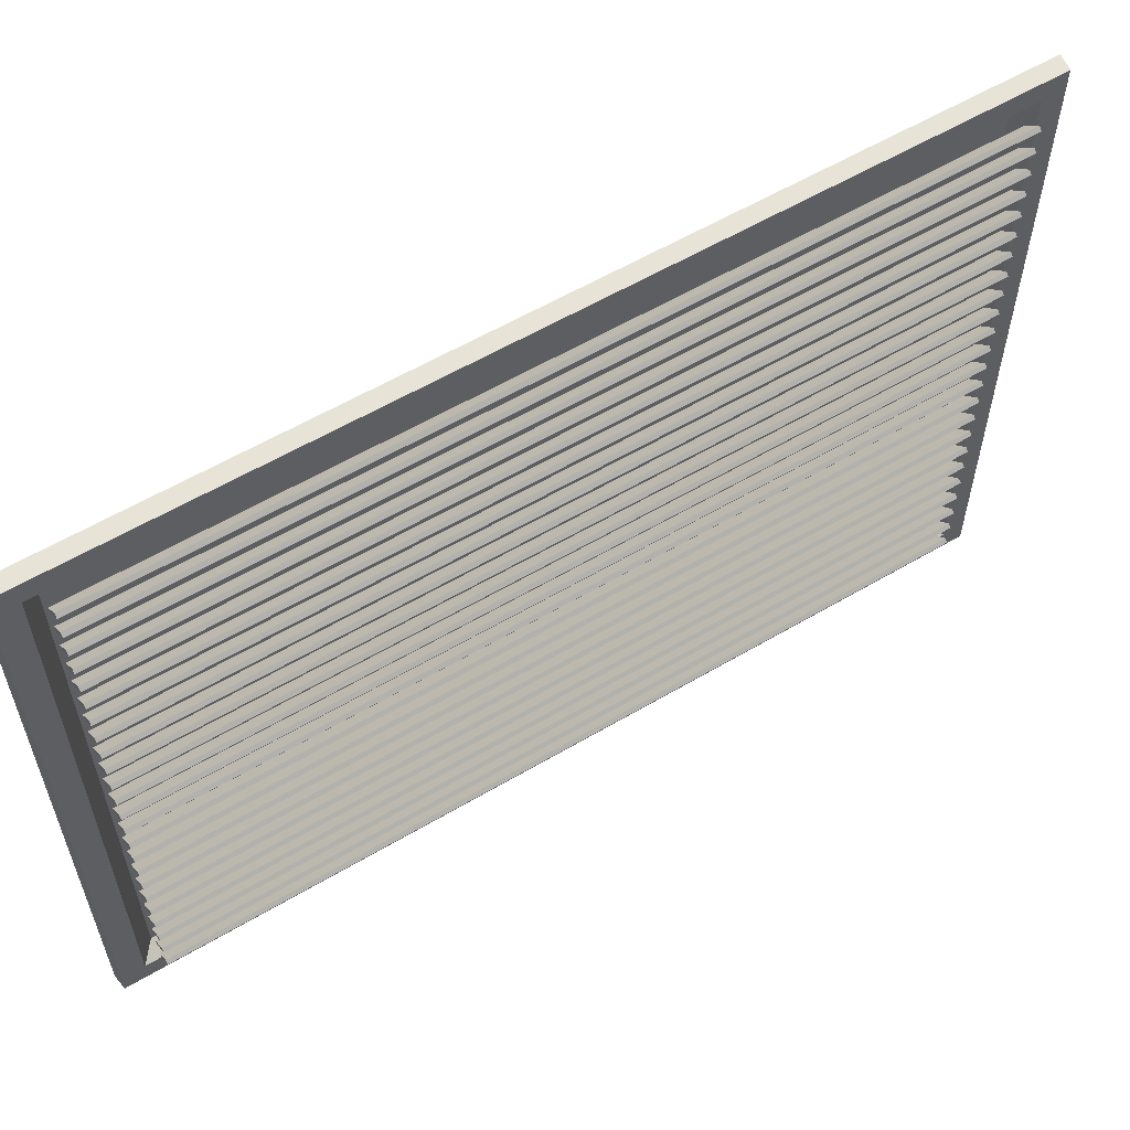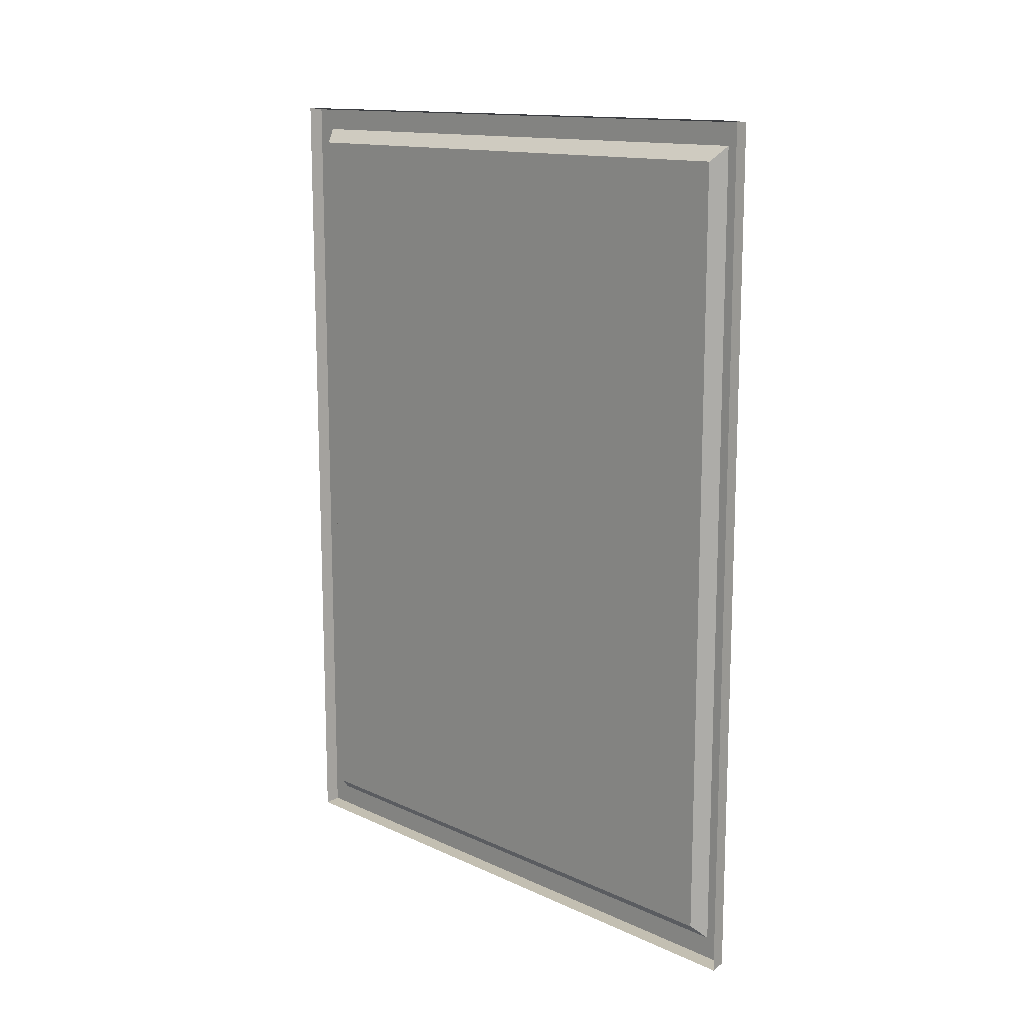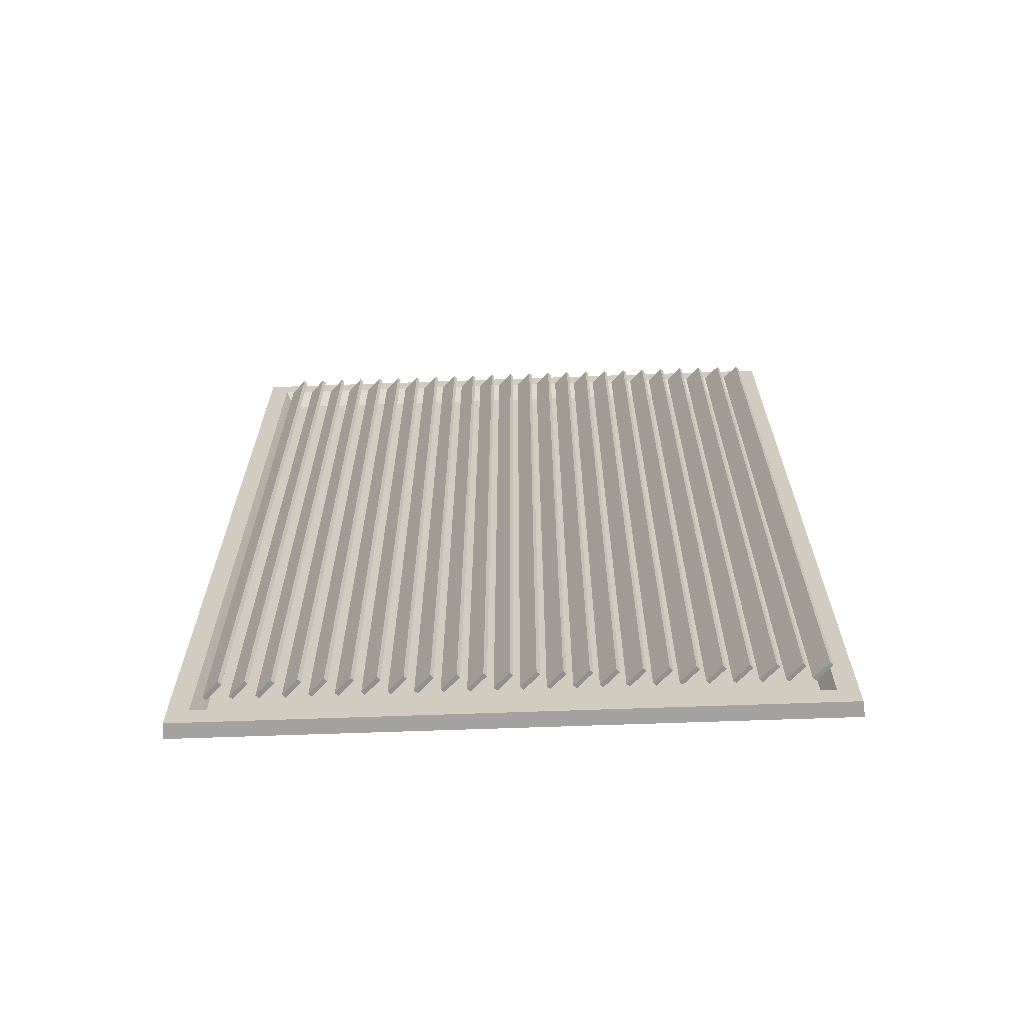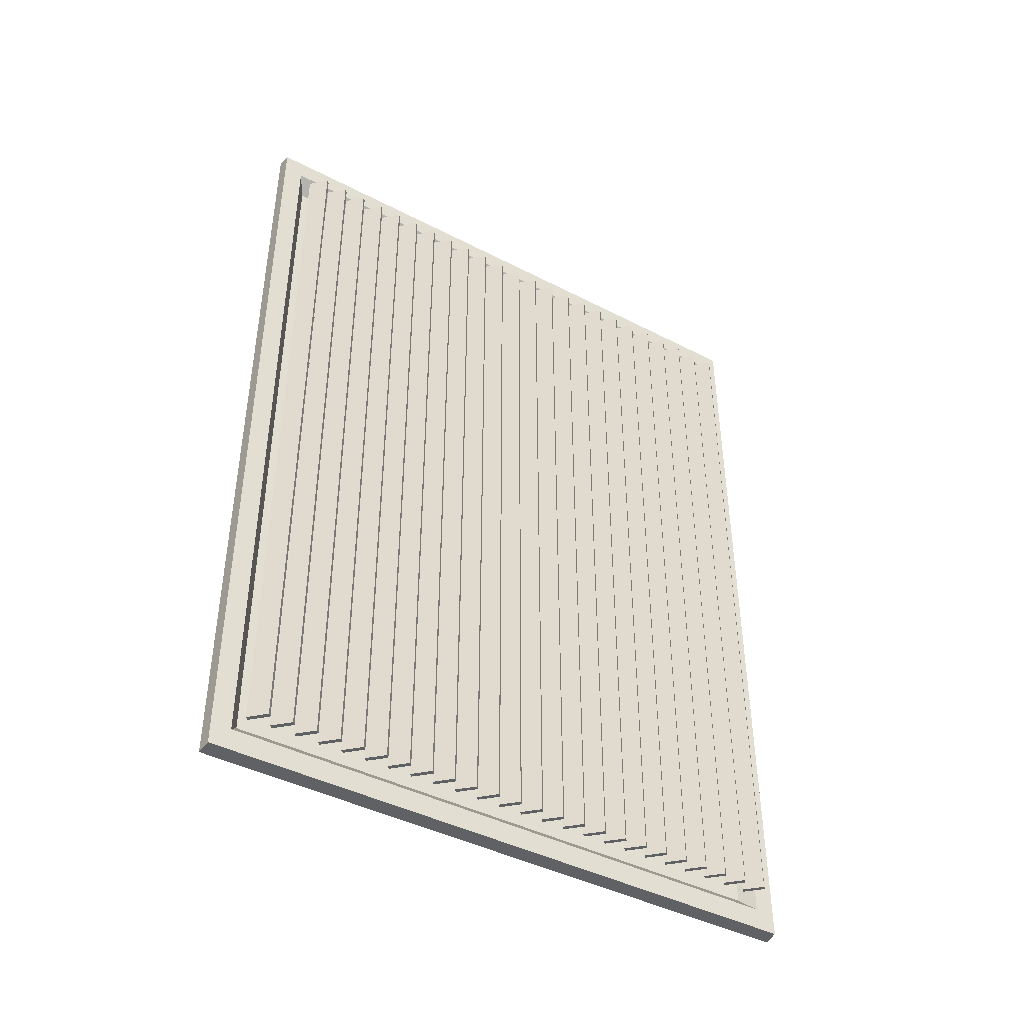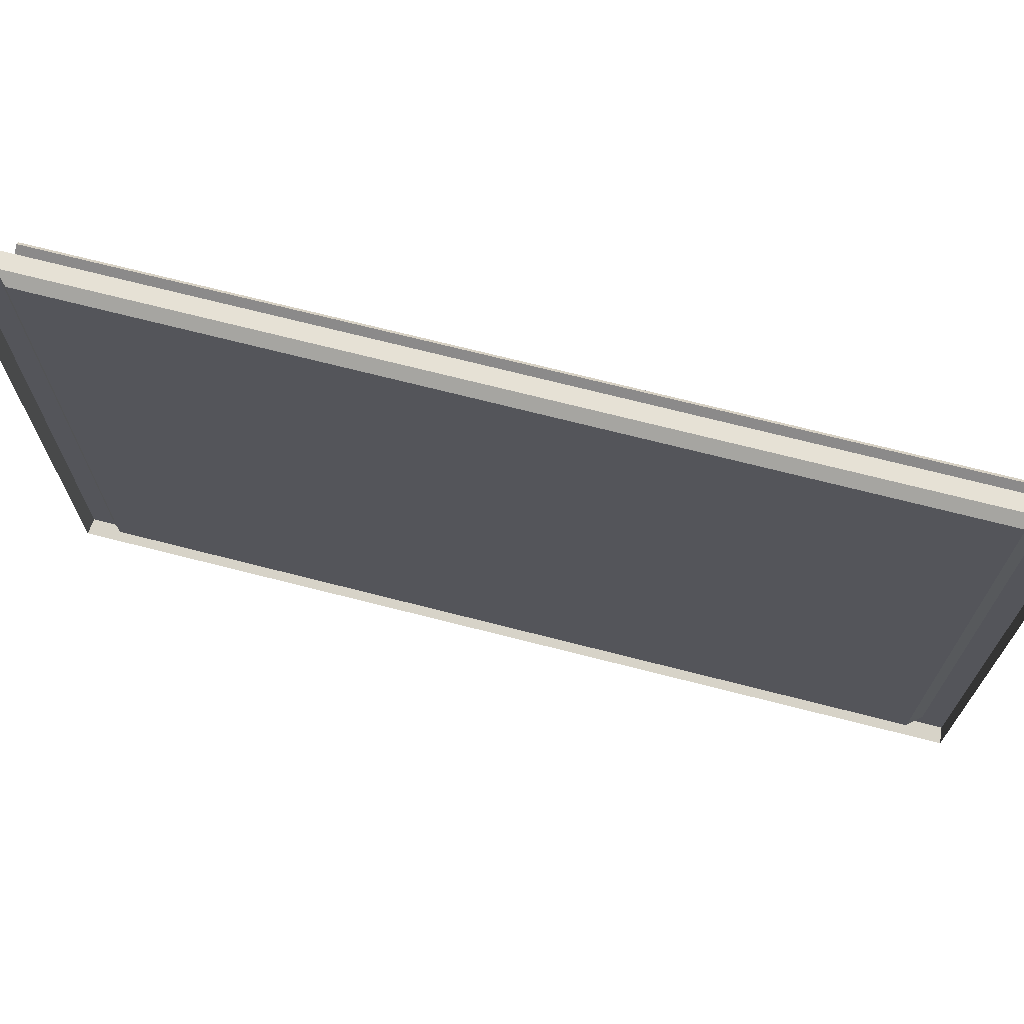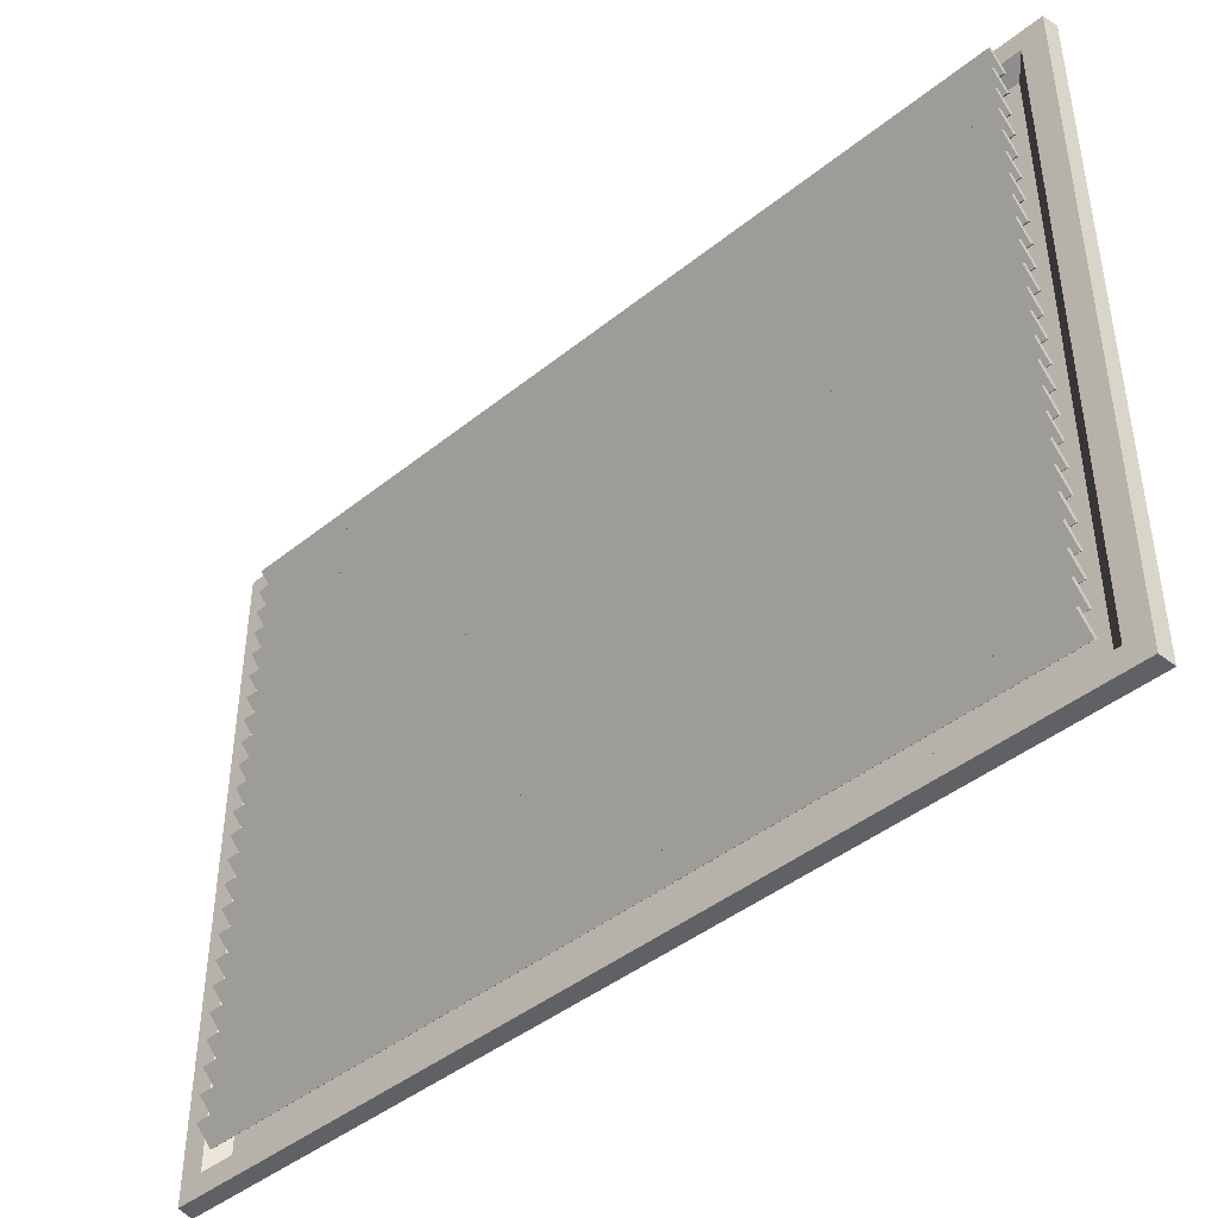
<metadata>
{"format":"obj","ext":"obj","renderer":"f3d","projection":"perspective","resolution":1024,"background":"white","views":[{"elev":58.3,"azim":58.6,"up":"+Y"},{"elev":13.7,"azim":-44.5,"up":"+Z"},{"elev":-65.6,"azim":92.1,"up":"+Z"},{"elev":-42.9,"azim":58.4,"up":"+Z"},{"elev":70.4,"azim":-75.6,"up":"+Y"},{"elev":-43.7,"azim":133.3,"up":"+Y"}]}
</metadata>
<code>
g default
v -0.005828 0.0497 -0.9426
v -0.005828 1.398 -0.9426
v -0.005828 0.0497 0.9238
v -0.005828 1.398 0.9238
v -0.04061 0.07405 0.8901
v -0.04061 1.374 0.8901
v -0.04061 0.07405 -0.9089
v -0.04061 1.374 -0.9089
v -0.005828 0.0032 0.9742
v -0.005828 1.445 0.9742
v -0.04061 1.448 0.9786
v -0.04061 1e-06 0.9786
v -0.04061 1e-06 -0.9974
v -0.04061 1.448 -0.9974
v -0.005828 1.445 -0.993
v -0.005828 0.0032 -0.993
g windowBorder
f 9 10 11 12
f 13 14 15 16
f 15 14 11 10
f 13 16 9 12
f 3 4 10 9
f 2 1 16 15
f 4 2 15 10
f 1 3 9 16
f 2 4 6 8
f 4 3 5 6
f 3 1 7 5
f 1 2 8 7
g default
v -0.04061 1.374 0.8906
v -0.04061 0.07397 0.8906
v -0.04061 1.374 -0.9094
v -0.04061 0.07397 -0.9094
g windowBorder windowGlass
f 17 18 20 19
g default
v 0.04061 1.388 0.8906
v 0.04061 1.388 -0.9094
v 0.03354 1.395 0.8906
v 0.03354 1.395 -0.9094
v -0.00182 1.36 0.8906
v -0.00182 1.36 -0.9094
v 0.005251 1.353 0.8906
v 0.005251 1.353 -0.9094
g windowBorder persiana_01
f 21 22 24 23
f 23 24 26 25
f 25 26 28 27
f 27 28 22 21
f 22 28 26 24
f 27 21 23 25
g default
v 0.04061 1.333 0.8906
v 0.04061 1.333 -0.9094
v 0.03354 1.34 0.8906
v 0.03354 1.34 -0.9094
v -0.00182 1.304 0.8906
v -0.00182 1.304 -0.9094
v 0.005251 1.297 0.8906
v 0.005251 1.297 -0.9094
g windowBorder persiana_02
f 29 30 32 31
f 31 32 34 33
f 33 34 36 35
f 35 36 30 29
f 30 36 34 32
f 35 29 31 33
g default
v 0.04061 1.277 0.8906
v 0.04061 1.277 -0.9094
v 0.03354 1.284 0.8906
v 0.03354 1.284 -0.9094
v -0.00182 1.249 0.8906
v -0.00182 1.249 -0.9094
v 0.005251 1.242 0.8906
v 0.005251 1.242 -0.9094
g windowBorder persiana_03
f 37 38 40 39
f 39 40 42 41
f 41 42 44 43
f 43 44 38 37
f 38 44 42 40
f 43 37 39 41
g default
v 0.04061 1.221 0.8906
v 0.04061 1.221 -0.9094
v 0.03354 1.228 0.8906
v 0.03354 1.228 -0.9094
v -0.00182 1.193 0.8906
v -0.00182 1.193 -0.9094
v 0.005251 1.186 0.8906
v 0.005251 1.186 -0.9094
g windowBorder persiana_04
f 45 46 48 47
f 47 48 50 49
f 49 50 52 51
f 51 52 46 45
f 46 52 50 48
f 51 45 47 49
g default
v 0.04061 1.166 0.8906
v 0.04061 1.166 -0.9094
v 0.03354 1.173 0.8906
v 0.03354 1.173 -0.9094
v -0.00182 1.138 0.8906
v -0.00182 1.138 -0.9094
v 0.005251 1.13 0.8906
v 0.005251 1.13 -0.9094
g windowBorder persiana_05
f 53 54 56 55
f 55 56 58 57
f 57 58 60 59
f 59 60 54 53
f 54 60 58 56
f 59 53 55 57
g default
v 0.04061 1.11 0.8906
v 0.04061 1.11 -0.9094
v 0.03354 1.117 0.8906
v 0.03354 1.117 -0.9094
v -0.00182 1.082 0.8906
v -0.00182 1.082 -0.9094
v 0.005251 1.075 0.8906
v 0.005251 1.075 -0.9094
g windowBorder persiana_06
f 61 62 64 63
f 63 64 66 65
f 65 66 68 67
f 67 68 62 61
f 62 68 66 64
f 67 61 63 65
g default
v 0.04061 1.055 0.8906
v 0.04061 1.055 -0.9094
v 0.03354 1.062 0.8906
v 0.03354 1.062 -0.9094
v -0.00182 1.026 0.8906
v -0.00182 1.026 -0.9094
v 0.005251 1.019 0.8906
v 0.005251 1.019 -0.9094
g windowBorder persiana_07
f 69 70 72 71
f 71 72 74 73
f 73 74 76 75
f 75 76 70 69
f 70 76 74 72
f 75 69 71 73
g default
v 0.04061 0.999 0.8906
v 0.04061 0.999 -0.9094
v 0.03354 1.006 0.8906
v 0.03354 1.006 -0.9094
v -0.00182 0.9708 0.8906
v -0.00182 0.9708 -0.9094
v 0.005251 0.9637 0.8906
v 0.005251 0.9637 -0.9094
g windowBorder persiana_08
f 77 78 80 79
f 79 80 82 81
f 81 82 84 83
f 83 84 78 77
f 78 84 82 80
f 83 77 79 81
g default
v 0.04061 0.9435 0.8906
v 0.04061 0.9435 -0.9094
v 0.03354 0.9505 0.8906
v 0.03354 0.9505 -0.9094
v -0.00182 0.9152 0.8906
v -0.00182 0.9152 -0.9094
v 0.005251 0.9081 0.8906
v 0.005251 0.9081 -0.9094
g windowBorder persiana_09
f 85 86 88 87
f 87 88 90 89
f 89 90 92 91
f 91 92 86 85
f 86 92 90 88
f 91 85 87 89
g default
v 0.04061 0.8879 0.8906
v 0.04061 0.8879 -0.9094
v 0.03354 0.895 0.8906
v 0.03354 0.895 -0.9094
v -0.00182 0.8596 0.8906
v -0.00182 0.8596 -0.9094
v 0.005251 0.8525 0.8906
v 0.005251 0.8525 -0.9094
g windowBorder persiana_010
f 93 94 96 95
f 95 96 98 97
f 97 98 100 99
f 99 100 94 93
f 94 100 98 96
f 99 93 95 97
g default
v 0.04061 0.8323 0.8906
v 0.04061 0.8323 -0.9094
v 0.03354 0.8394 0.8906
v 0.03354 0.8394 -0.9094
v -0.00182 0.804 0.8906
v -0.00182 0.804 -0.9094
v 0.005251 0.797 0.8906
v 0.005251 0.797 -0.9094
g windowBorder persiana_011
f 101 102 104 103
f 103 104 106 105
f 105 106 108 107
f 107 108 102 101
f 102 108 106 104
f 107 101 103 105
g default
v 0.04061 0.7767 0.8906
v 0.04061 0.7767 -0.9094
v 0.03354 0.7838 0.8906
v 0.03354 0.7838 -0.9094
v -0.00182 0.7484 0.8906
v -0.00182 0.7484 -0.9094
v 0.005251 0.7414 0.8906
v 0.005251 0.7414 -0.9094
g windowBorder persiana_012
f 109 110 112 111
f 111 112 114 113
f 113 114 116 115
f 115 116 110 109
f 110 116 114 112
f 115 109 111 113
g default
v 0.04061 0.7211 0.8906
v 0.04061 0.7211 -0.9094
v 0.03354 0.7282 0.8906
v 0.03354 0.7282 -0.9094
v -0.00182 0.6929 0.8906
v -0.00182 0.6929 -0.9094
v 0.005251 0.6858 0.8906
v 0.005251 0.6858 -0.9094
g windowBorder persiana_013
f 117 118 120 119
f 119 120 122 121
f 121 122 124 123
f 123 124 118 117
f 118 124 122 120
f 123 117 119 121
g default
v 0.04061 0.6656 0.8906
v 0.04061 0.6656 -0.9094
v 0.03354 0.6726 0.8906
v 0.03354 0.6726 -0.9094
v -0.00182 0.6373 0.8906
v -0.00182 0.6373 -0.9094
v 0.005251 0.6302 0.8906
v 0.005251 0.6302 -0.9094
g windowBorder persiana_014
f 125 126 128 127
f 127 128 130 129
f 129 130 132 131
f 131 132 126 125
f 126 132 130 128
f 131 125 127 129
g default
v 0.04061 0.61 0.8906
v 0.04061 0.61 -0.9094
v 0.03354 0.6171 0.8906
v 0.03354 0.6171 -0.9094
v -0.00182 0.5817 0.8906
v -0.00182 0.5817 -0.9094
v 0.005251 0.5746 0.8906
v 0.005251 0.5746 -0.9094
g windowBorder persiana_015
f 133 134 136 135
f 135 136 138 137
f 137 138 140 139
f 139 140 134 133
f 134 140 138 136
f 139 133 135 137
g default
v 0.04061 0.5544 0.8906
v 0.04061 0.5544 -0.9094
v 0.03354 0.5615 0.8906
v 0.03354 0.5615 -0.9094
v -0.00182 0.5261 0.8906
v -0.00182 0.5261 -0.9094
v 0.005251 0.519 0.8906
v 0.005251 0.519 -0.9094
g windowBorder persiana_016
f 141 142 144 143
f 143 144 146 145
f 145 146 148 147
f 147 148 142 141
f 142 148 146 144
f 147 141 143 145
g default
v 0.04061 0.4988 0.8906
v 0.04061 0.4988 -0.9094
v 0.03354 0.5059 0.8906
v 0.03354 0.5059 -0.9094
v -0.00182 0.4705 0.8906
v -0.00182 0.4705 -0.9094
v 0.005251 0.4635 0.8906
v 0.005251 0.4635 -0.9094
g windowBorder persiana_017
f 149 150 152 151
f 151 152 154 153
f 153 154 156 155
f 155 156 150 149
f 150 156 154 152
f 155 149 151 153
g default
v 0.04061 0.4432 0.8906
v 0.04061 0.4432 -0.9094
v 0.03354 0.4503 0.8906
v 0.03354 0.4503 -0.9094
v -0.00182 0.415 0.8906
v -0.00182 0.415 -0.9094
v 0.005251 0.4079 0.8906
v 0.005251 0.4079 -0.9094
g windowBorder persiana_018
f 157 158 160 159
f 159 160 162 161
f 161 162 164 163
f 163 164 158 157
f 158 164 162 160
f 163 157 159 161
g default
v 0.04061 0.3877 0.8906
v 0.04061 0.3877 -0.9094
v 0.03354 0.3947 0.8906
v 0.03354 0.3947 -0.9094
v -0.00182 0.3594 0.8906
v -0.00182 0.3594 -0.9094
v 0.005251 0.3523 0.8906
v 0.005251 0.3523 -0.9094
g windowBorder persiana_019
f 165 166 168 167
f 167 168 170 169
f 169 170 172 171
f 171 172 166 165
f 166 172 170 168
f 171 165 167 169
g default
v 0.04061 0.3321 0.8906
v 0.04061 0.3321 -0.9094
v 0.03354 0.3392 0.8906
v 0.03354 0.3392 -0.9094
v -0.00182 0.3038 0.8906
v -0.00182 0.3038 -0.9094
v 0.005251 0.2967 0.8906
v 0.005251 0.2967 -0.9094
g windowBorder persiana_020
f 173 174 176 175
f 175 176 178 177
f 177 178 180 179
f 179 180 174 173
f 174 180 178 176
f 179 173 175 177
g default
v 0.04061 0.2765 0.8906
v 0.04061 0.2765 -0.9094
v 0.03354 0.2836 0.8906
v 0.03354 0.2836 -0.9094
v -0.00182 0.2482 0.8906
v -0.00182 0.2482 -0.9094
v 0.005251 0.2411 0.8906
v 0.005251 0.2411 -0.9094
g windowBorder persiana_021
f 181 182 184 183
f 183 184 186 185
f 185 186 188 187
f 187 188 182 181
f 182 188 186 184
f 187 181 183 185
g default
v 0.04061 0.2209 0.8906
v 0.04061 0.2209 -0.9094
v 0.03354 0.228 0.8906
v 0.03354 0.228 -0.9094
v -0.00182 0.1926 0.8906
v -0.00182 0.1926 -0.9094
v 0.005251 0.1856 0.8906
v 0.005251 0.1856 -0.9094
g windowBorder persiana_022
f 189 190 192 191
f 191 192 194 193
f 193 194 196 195
f 195 196 190 189
f 190 196 194 192
f 195 189 191 193
g default
v 0.04061 0.1651 0.8906
v 0.04061 0.1651 -0.9094
v 0.03354 0.1722 0.8906
v 0.03354 0.1722 -0.9094
v -0.00182 0.1368 0.8906
v -0.00182 0.1368 -0.9094
v 0.005251 0.1298 0.8906
v 0.005251 0.1298 -0.9094
g windowBorder persiana_023
f 197 198 200 199
f 199 200 202 201
f 201 202 204 203
f 203 204 198 197
f 198 204 202 200
f 203 197 199 201
g default
v 0.04061 0.1095 0.8906
v 0.04061 0.1095 -0.9094
v 0.03354 0.1166 0.8906
v 0.03354 0.1166 -0.9094
v -0.00182 0.08127 0.8906
v -0.00182 0.08127 -0.9094
v 0.005251 0.07419 0.8906
v 0.005251 0.07419 -0.9094
g windowBorder persiana_026
f 205 206 208 207
f 207 208 210 209
f 209 210 212 211
f 211 212 206 205
f 206 212 210 208
f 211 205 207 209

</code>
